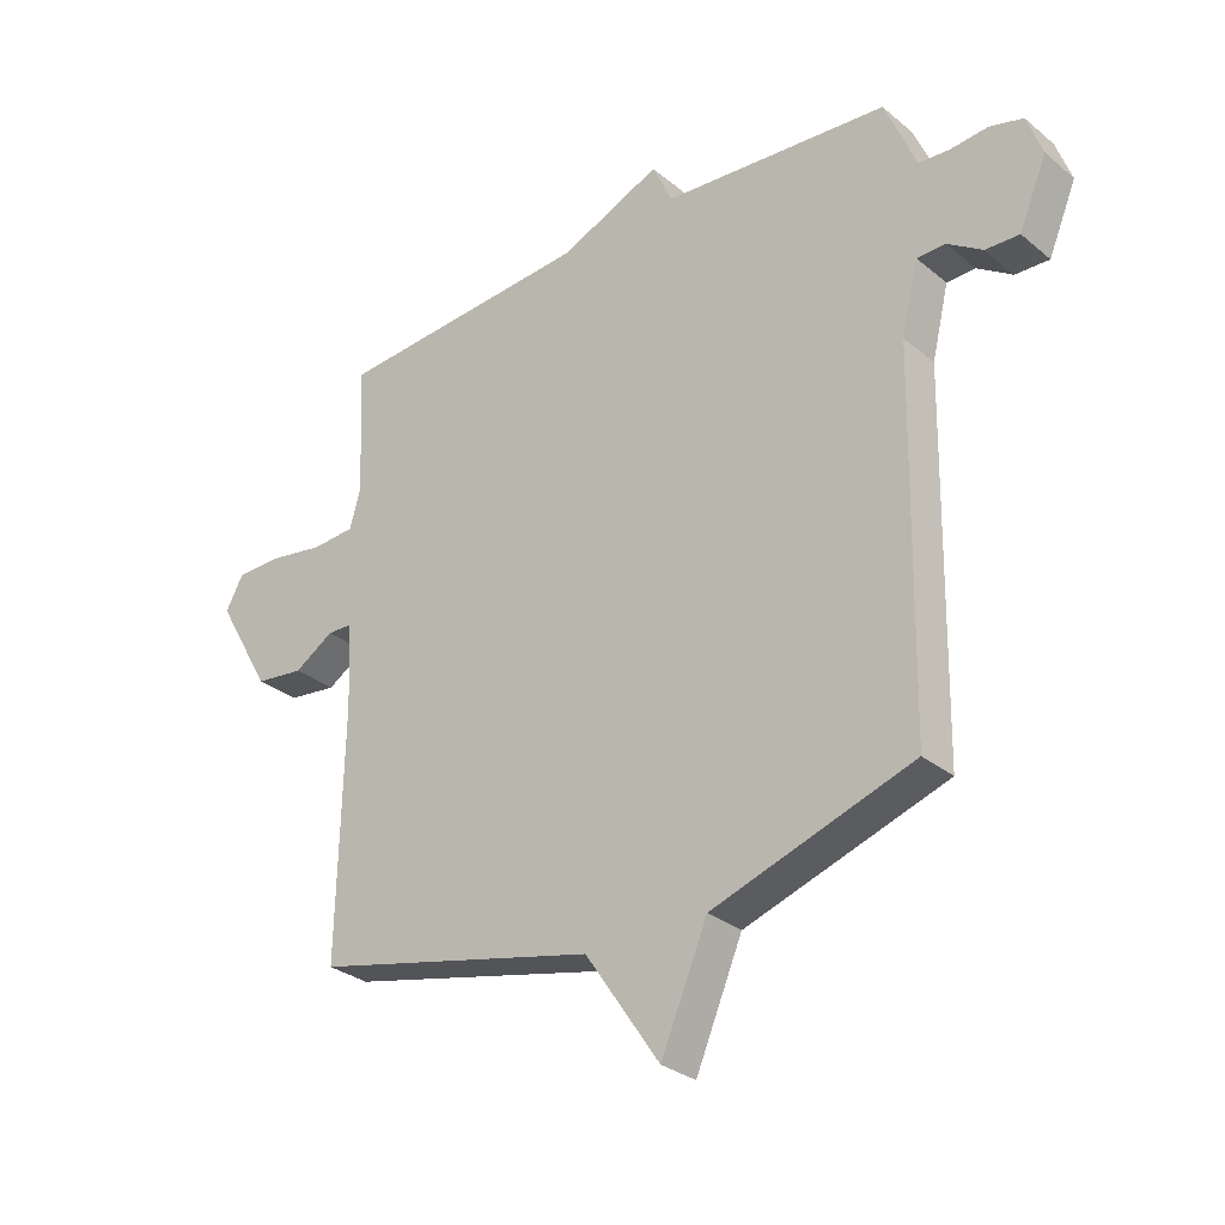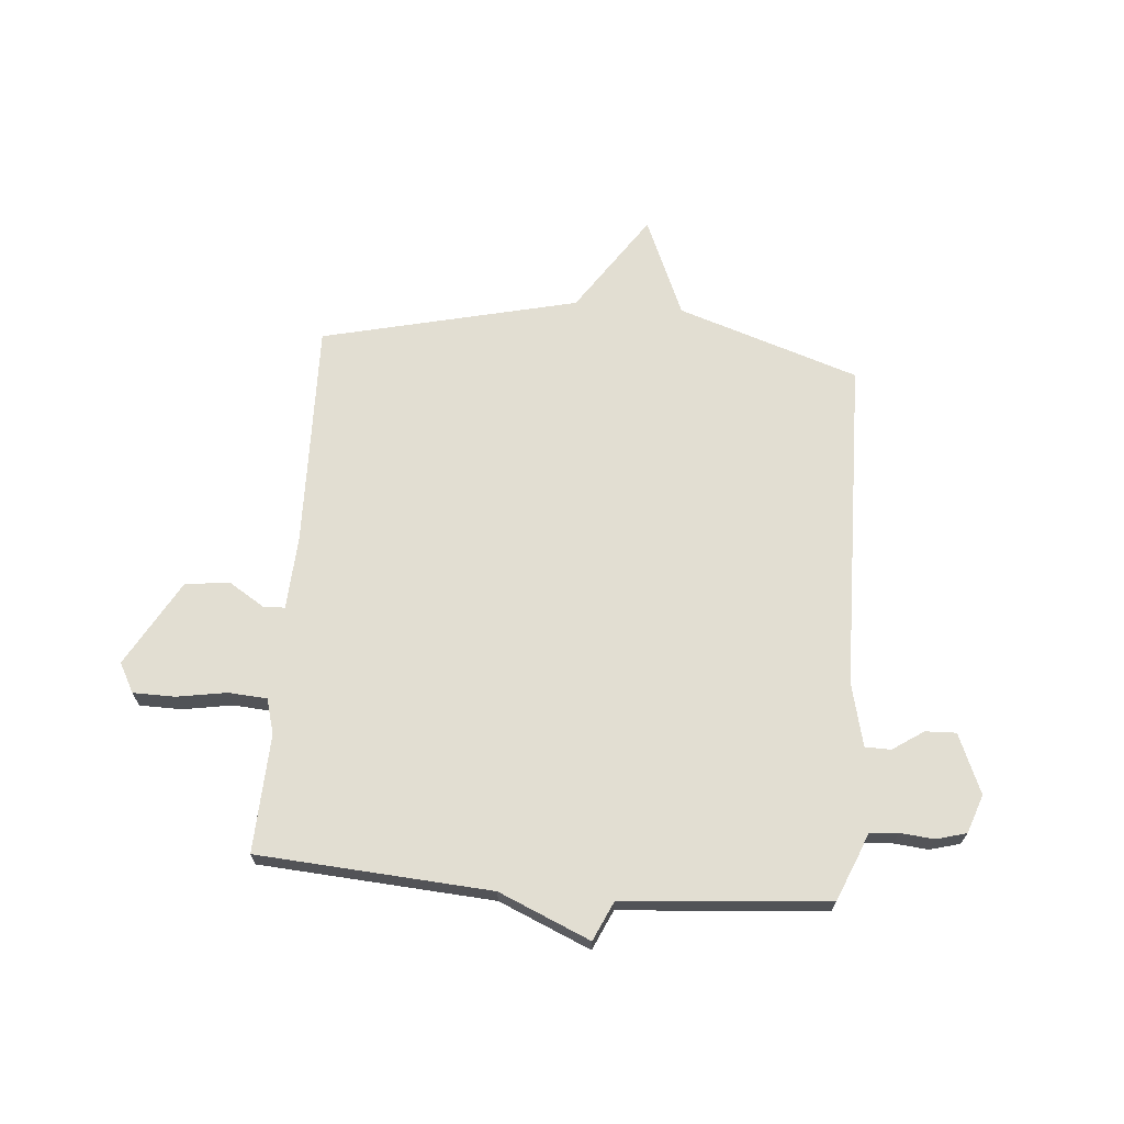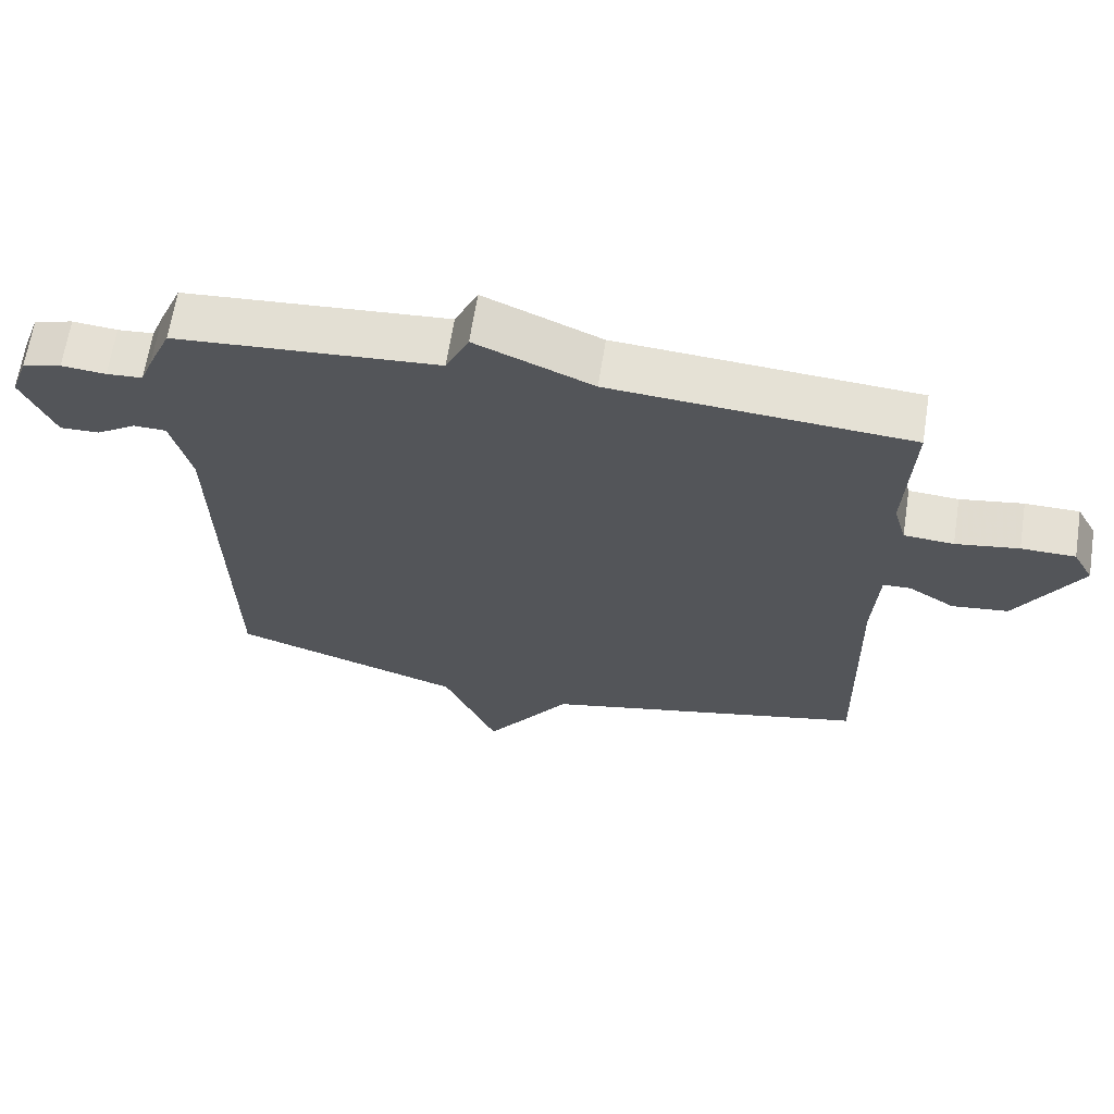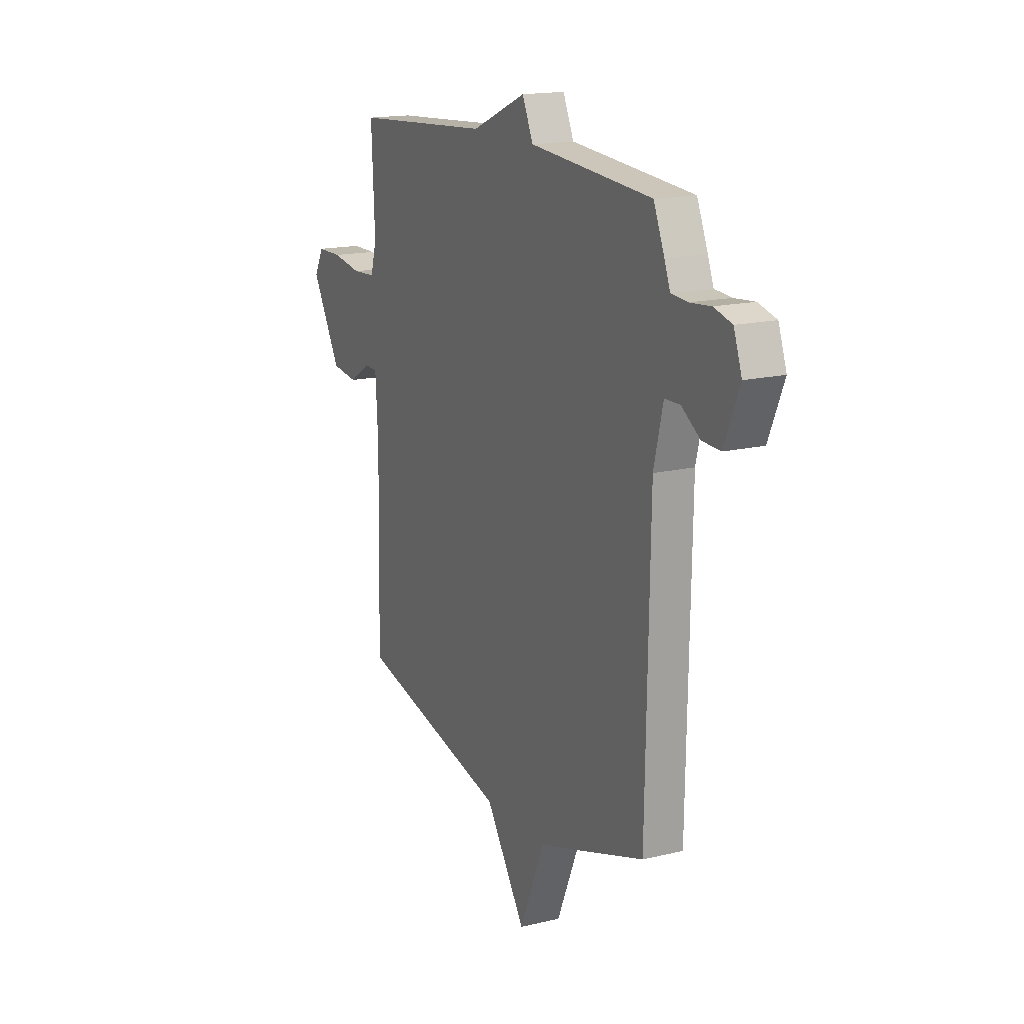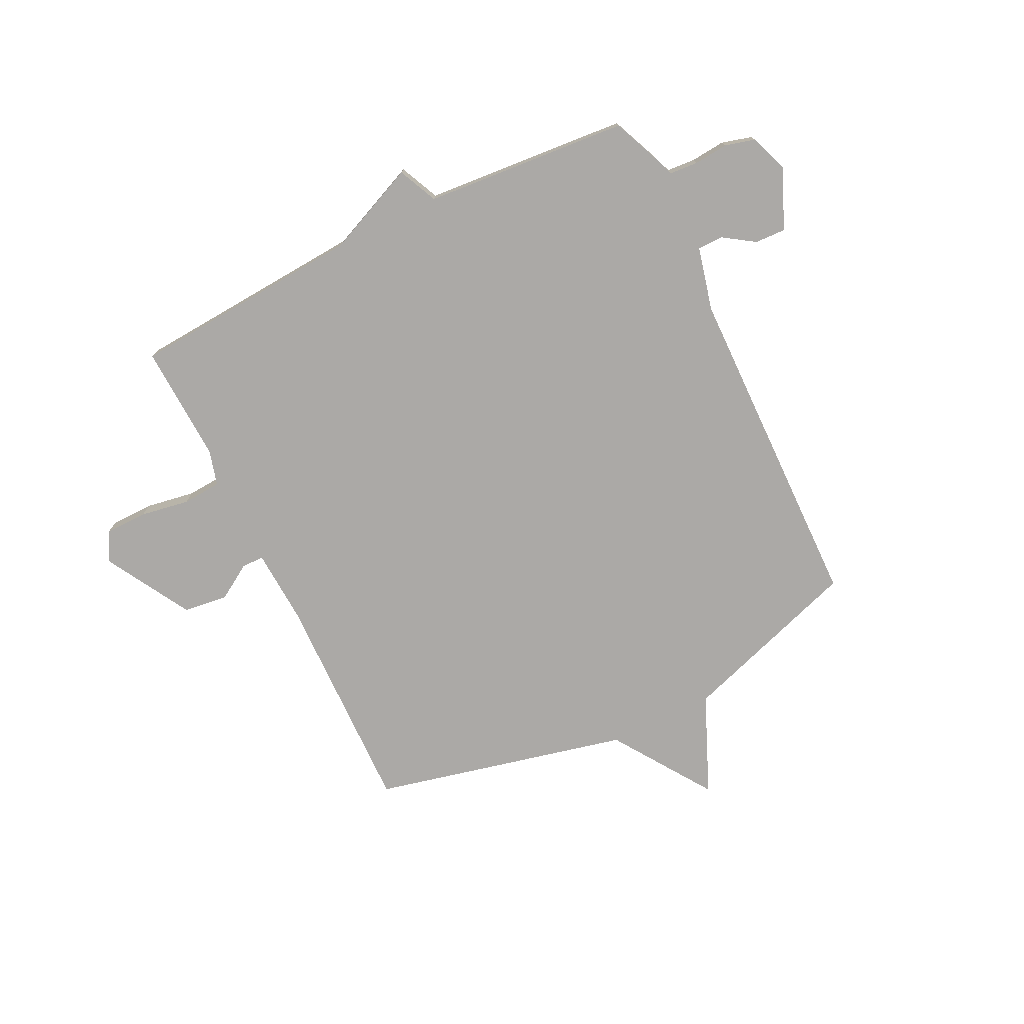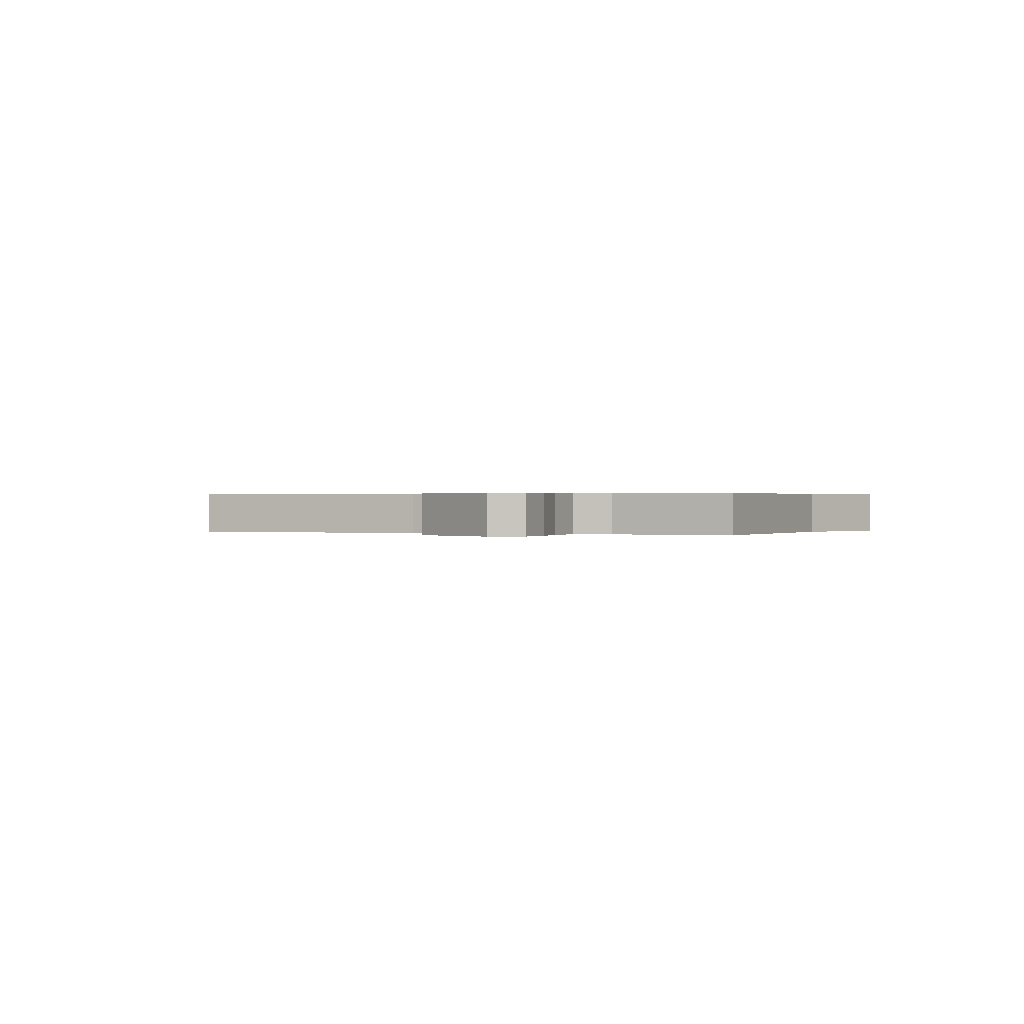
<metadata>
{"format":"obj","ext":"obj","renderer":"f3d","projection":"perspective","resolution":1024,"background":"white","views":[{"elev":-29.9,"azim":40.2,"up":"+Z"},{"elev":67.8,"azim":4.7,"up":"+Y"},{"elev":65.4,"azim":-171.1,"up":"+Z"},{"elev":16.4,"azim":63.7,"up":"+Z"},{"elev":-75.6,"azim":26.1,"up":"+Y"},{"elev":0.3,"azim":-67.7,"up":"+Y"}]}
</metadata>
<code>
v -0.5 0.07 -0.5
v -0.491 0.07 -0.089
v -0.499 0.07 0.048
v -0.539 0.07 0.049
v -0.604 0.07 0.008
v -0.685 0.07 0.018
v -0.775 0.07 0.175
v -0.746 0.07 0.229
v -0.669 0.07 0.23
v -0.579 0.07 0.215
v -0.508 0.07 0.22
v -0.49 0.07 0.284
v -0.5 0.07 0.5
v -0.074 0.07 0.53
v 0.093 0.07 0.602
v 0.126 0.07 0.53
v 0.5 0.07 0.5
v 0.533 0.07 0.422
v 0.551 0.07 0.376
v 0.602 0.07 0.372
v 0.665 0.07 0.378
v 0.72 0.07 0.363
v 0.745 0.07 0.293
v 0.699 0.07 0.184
v 0.643 0.07 0.186
v 0.586 0.07 0.224
v 0.539 0.07 0.223
v 0.511 0.07 0.107
v 0.5 0.07 -0.5
v 0.169 0.07 -0.61
v 0.092 0.07 -0.791
v -0.031 0.07 -0.61
v -0.5 0 -0.5
v -0.491 0 -0.089
v -0.499 0 0.048
v -0.539 0 0.049
v -0.604 0 0.008
v -0.685 0 0.018
v -0.775 0 0.175
v -0.746 0 0.229
v -0.669 0 0.23
v -0.579 0 0.215
v -0.508 0 0.22
v -0.49 0 0.284
v -0.5 0 0.5
v -0.074 0 0.53
v 0.093 0 0.602
v 0.126 0 0.53
v 0.5 0 0.5
v 0.533 0 0.422
v 0.551 0 0.376
v 0.602 0 0.372
v 0.665 0 0.378
v 0.72 0 0.363
v 0.745 0 0.293
v 0.699 0 0.184
v 0.643 0 0.186
v 0.586 0 0.224
v 0.539 0 0.223
v 0.511 0 0.107
v 0.5 0 -0.5
v 0.169 0 -0.61
v 0.092 0 -0.791
v -0.031 0 -0.61
f 30 31 32
f 32 1 2
f 30 32 2
f 29 30 2
f 28 29 2
f 27 28 2 3
f 24 25 26
f 23 24 26
f 22 23 26
f 21 22 26
f 20 21 26
f 19 20 26 27
f 27 3 4
f 19 27 4
f 18 19 4
f 17 18 4
f 16 17 4
f 4 5 6
f 16 4 6
f 15 16 6
f 14 15 6
f 12 13 14
f 11 12 14
f 8 9 10
f 7 8 10
f 6 7 10
f 6 10 11
f 6 11 14
f 64 63 62
f 34 33 64
f 34 64 62
f 34 62 61
f 34 61 60
f 35 34 60 59
f 58 57 56
f 58 56 55
f 58 55 54
f 58 54 53
f 58 53 52
f 59 58 52 51
f 36 35 59
f 36 59 51
f 36 51 50
f 36 50 49
f 36 49 48
f 38 37 36
f 38 36 48
f 38 48 47
f 38 47 46
f 46 45 44
f 46 44 43
f 42 41 40
f 42 40 39
f 42 39 38
f 43 42 38
f 46 43 38
f 1 33 34 2
f 2 34 35 3
f 3 35 36 4
f 4 36 37 5
f 5 37 38 6
f 6 38 39 7
f 7 39 40 8
f 8 40 41 9
f 9 41 42 10
f 10 42 43 11
f 11 43 44 12
f 12 44 45 13
f 13 45 46 14
f 14 46 47 15
f 15 47 48 16
f 16 48 49 17
f 17 49 50 18
f 18 50 51 19
f 19 51 52 20
f 20 52 53 21
f 21 53 54 22
f 22 54 55 23
f 23 55 56 24
f 24 56 57 25
f 25 57 58 26
f 26 58 59 27
f 27 59 60 28
f 28 60 61 29
f 29 61 62 30
f 30 62 63 31
f 31 63 64 32
f 32 64 33 1

</code>
